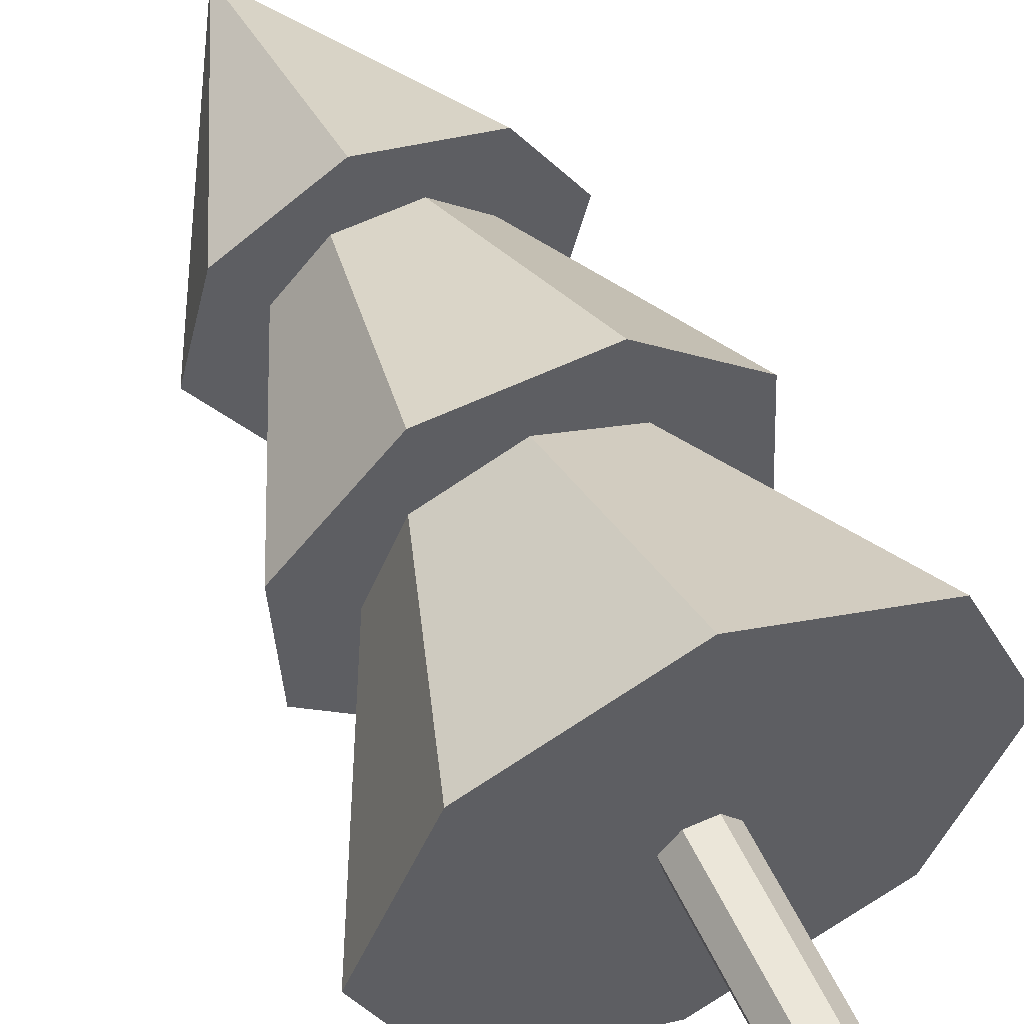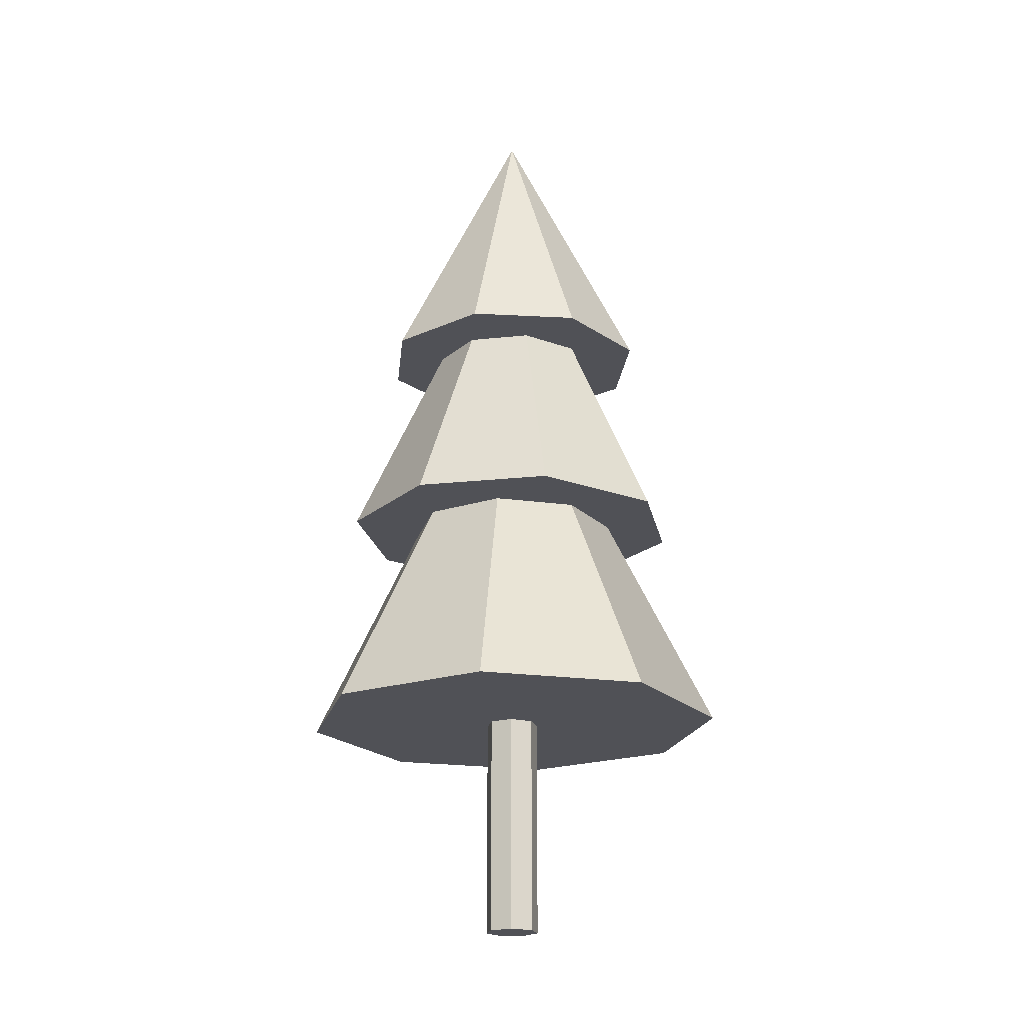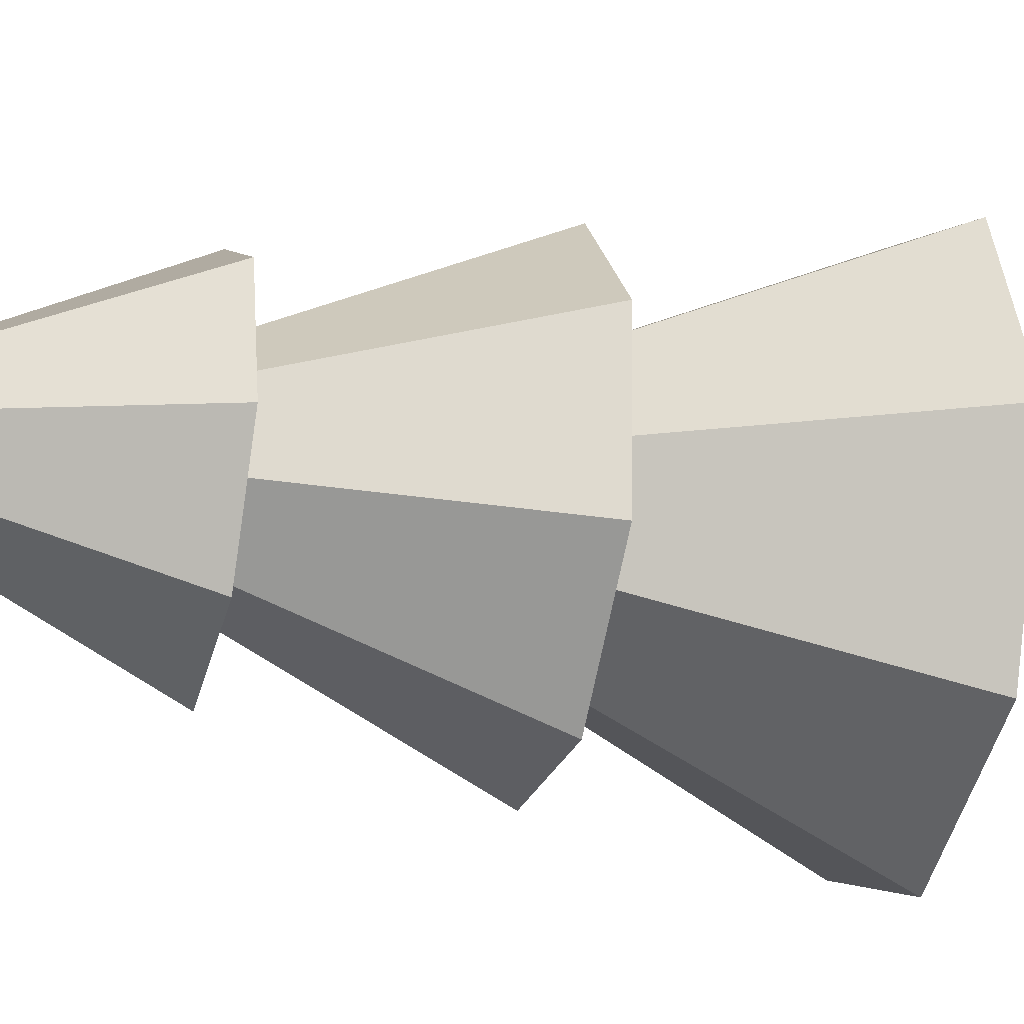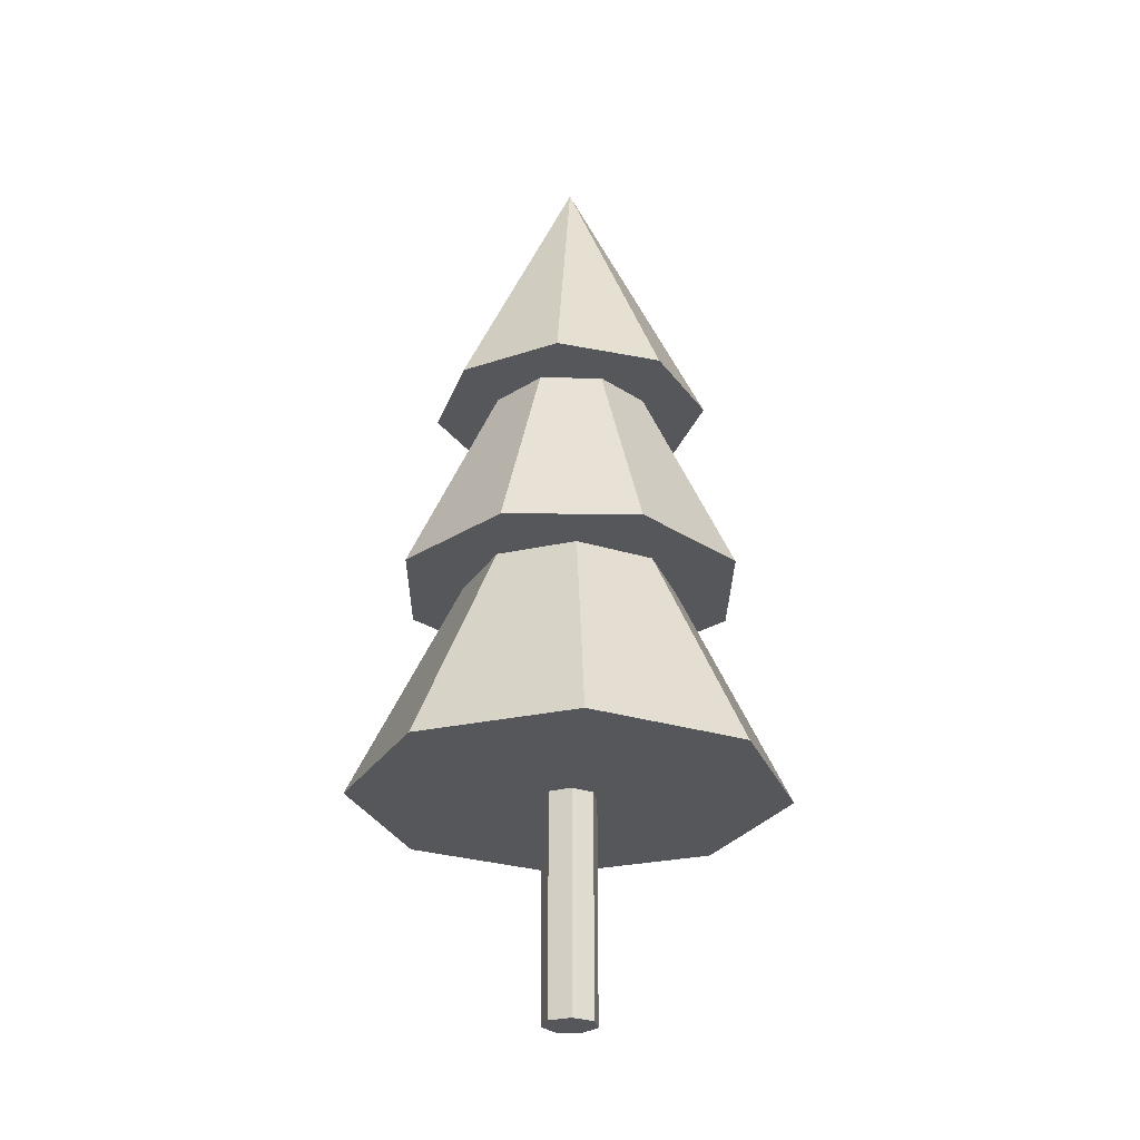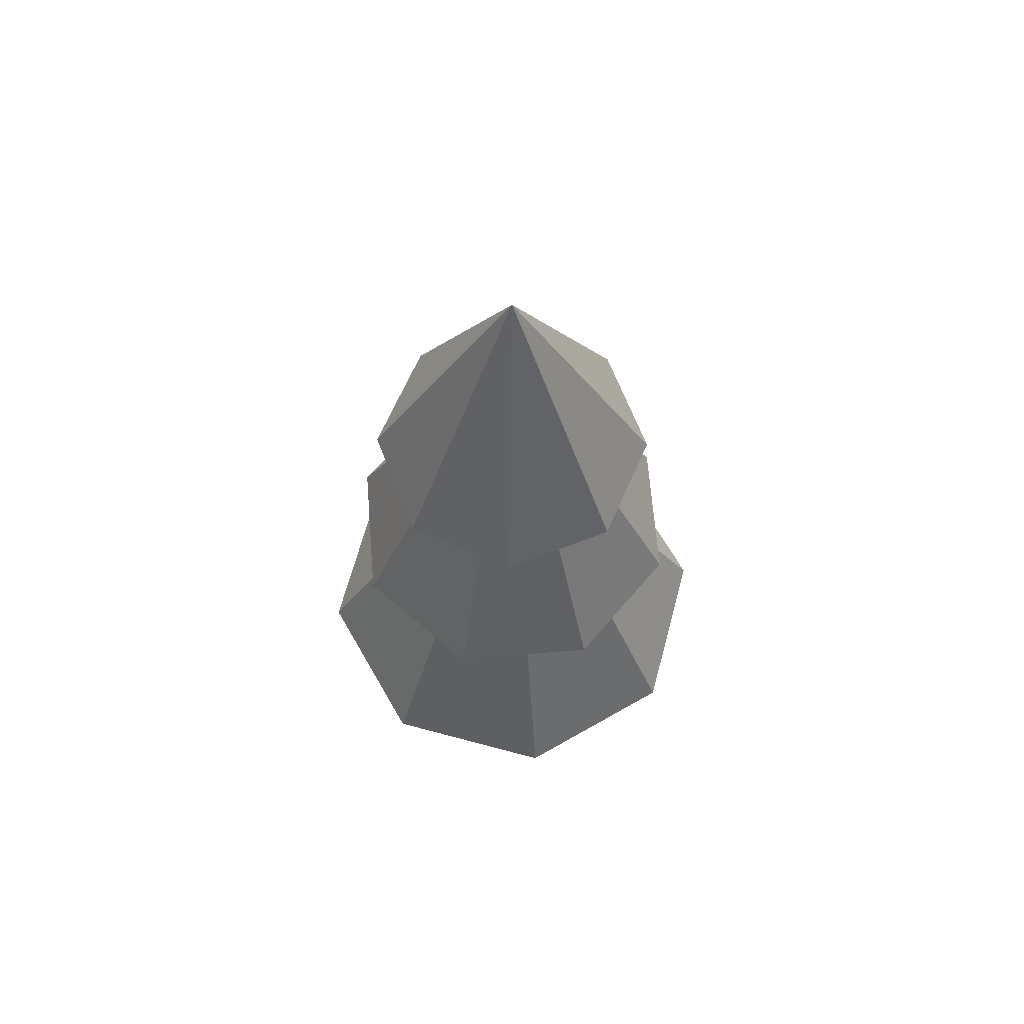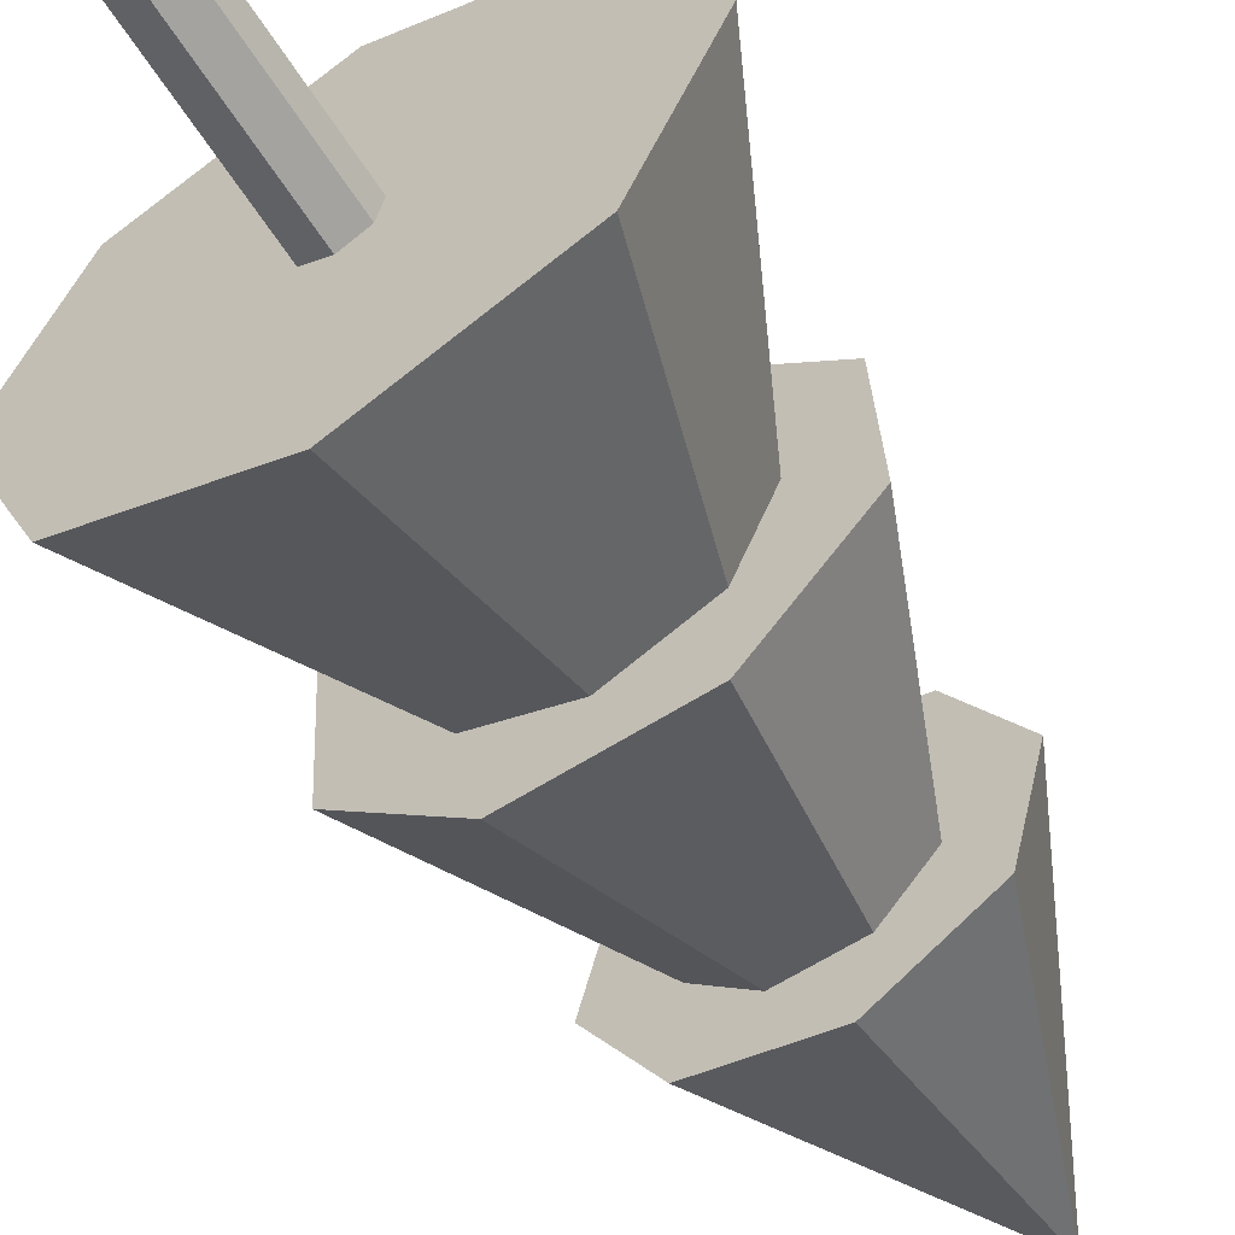
<metadata>
{"format":"obj","ext":"obj","renderer":"f3d","projection":"perspective","resolution":1024,"background":"white","views":[{"elev":55.6,"azim":-25.0,"up":"+Z"},{"elev":-20.5,"azim":-126.7,"up":"+Y"},{"elev":-25.5,"azim":-105.5,"up":"+Z"},{"elev":-27.3,"azim":176.6,"up":"+Y"},{"elev":66.4,"azim":-52.4,"up":"+Y"},{"elev":-59.7,"azim":31.9,"up":"+Z"}]}
</metadata>
<code>
o Cylinder.002
v 0.05277 1.63 -0.3492
v 0 2.35 1e-06
v 0.2843 1.63 -0.2096
v 0.3492 1.63 0.05277
v 0.2096 1.63 0.2843
v -0.05277 1.63 0.3492
v -0.2843 1.63 0.2096
v -0.3492 1.63 -0.05277
v -0.2096 1.63 -0.2843
v 0 0.5535 -0.5449
v 0 1.664 1e-06
v 0.3853 0.5535 -0.3853
v 0.5449 0.5535 0
v 0.3853 0.5535 0.3853
v 0 0.5535 0.5449
v -0.3853 0.5535 0.3853
v -0.5449 0.5535 0
v -0.3853 0.5535 -0.3853
v 0.1883 1.113 -0.3979
v 0 2.081 1e-06
v 0.4145 1.113 -0.1482
v 0.3979 1.113 0.1883
v 0.1482 1.113 0.4145
v -0.1883 1.113 0.3979
v -0.4145 1.113 0.1482
v -0.3979 1.113 -0.1883
v -0.1482 1.113 -0.4145
v 0 -0.003479 -0.06859
v 0 0.8432 -0.06859
v 0.05363 0.8432 -0.04277
v 0.05363 -0.003479 -0.04277
v 0.06687 0.8432 0.01526
v 0.06687 -0.003479 0.01526
v 0.02976 0.8432 0.0618
v 0.02976 -0.003479 0.0618
v -0.02976 0.8432 0.0618
v -0.02976 -0.003479 0.0618
v -0.06687 0.8432 0.01526
v -0.06687 -0.003479 0.01526
v -0.05363 0.8432 -0.04277
v -0.05363 -0.003479 -0.04277
f 28 29 30 31
f 31 30 32 33
f 33 32 34 35
f 35 34 36 37
f 37 36 38 39
f 30 29 40 38 36 34 32
f 39 38 40 41
f 41 40 29 28
f 28 31 33 35 37 39 41
f 1 2 3
f 3 2 4
f 4 2 5
f 5 2 6
f 6 2 7
f 7 2 8
f 8 2 9
f 9 2 1
f 1 3 4 5 6 7 8 9
f 10 11 12
f 12 11 13
f 13 11 14
f 14 11 15
f 15 11 16
f 16 11 17
f 17 11 18
f 18 11 10
f 10 12 13 14 15 16 17 18
f 19 20 21
f 21 20 22
f 22 20 23
f 23 20 24
f 24 20 25
f 25 20 26
f 26 20 27
f 27 20 19
f 19 21 22 23 24 25 26 27

</code>
